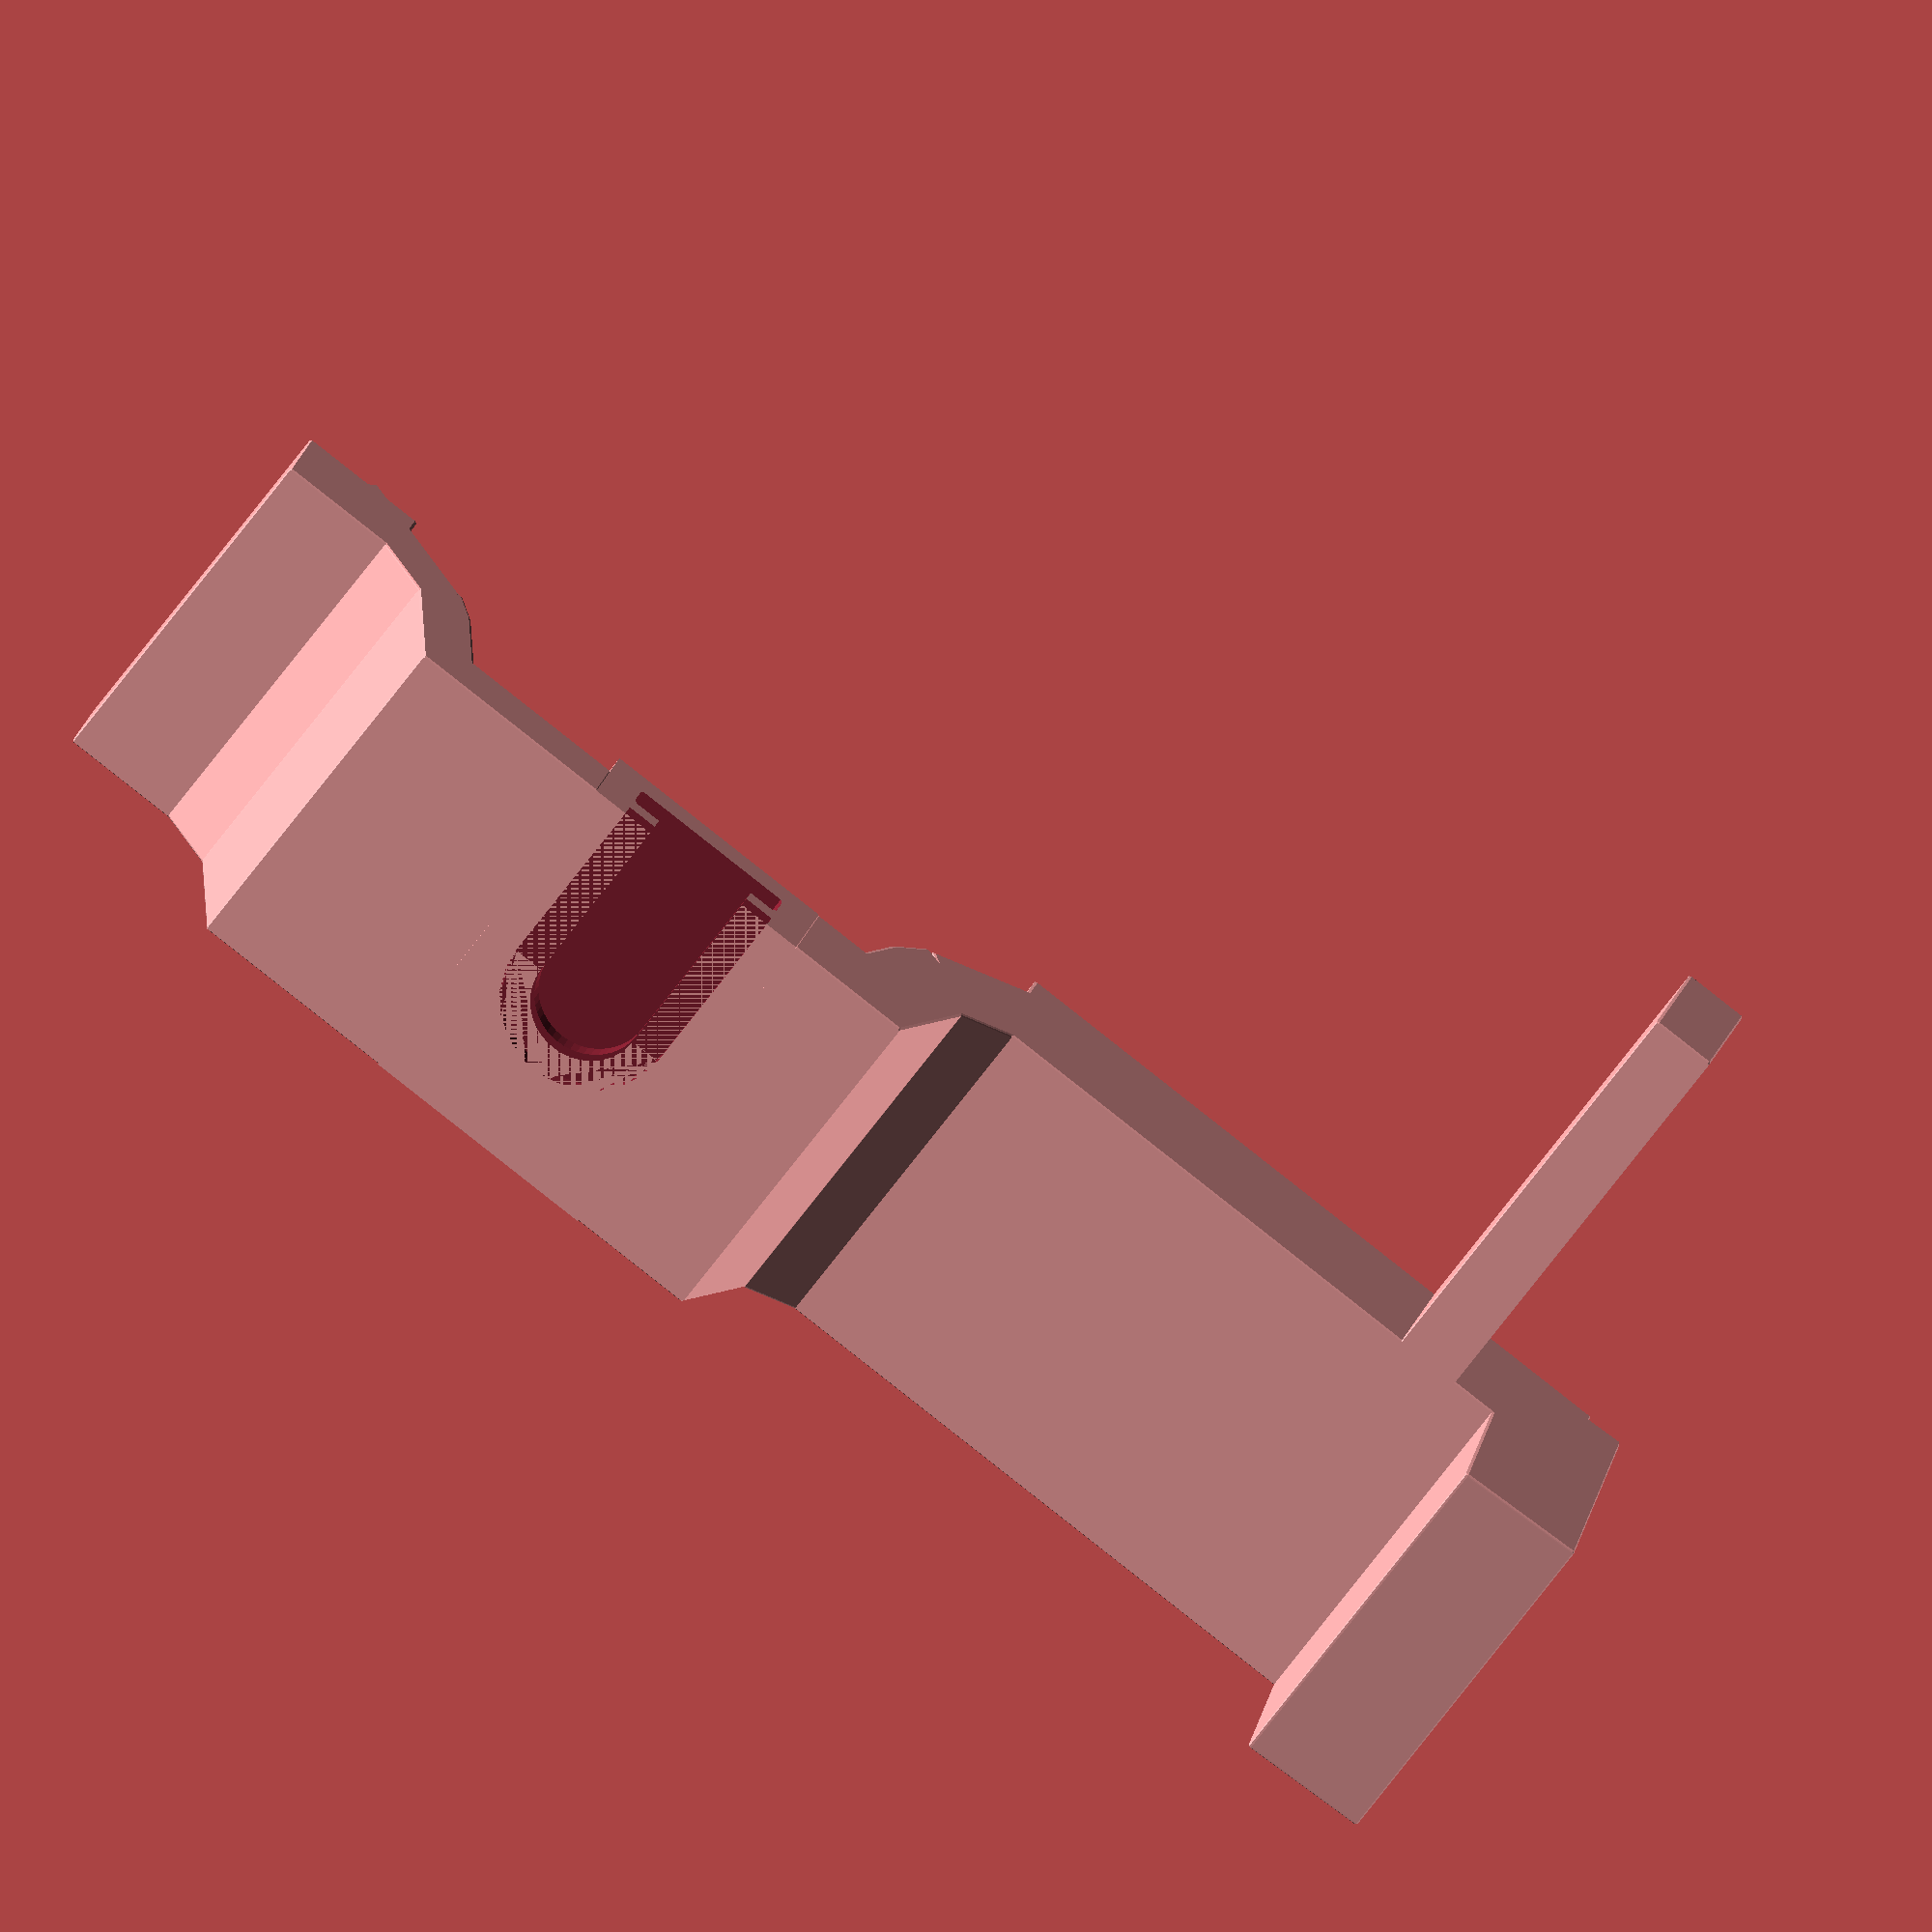
<openscad>
HOOK_RADIUS = 6.6;
INNER_HOOK_RADIUS = 4.6;
MOUNT_FRAME_CIRCUS_WIDTH = 1.5;

TOLERANCE = 0.5;
HOOK_WIDTH = 1.8;
INNER_HOOK_WIDTH = 1.4;

module hook_entry() {
    translate([0, 0, TOLERANCE + INNER_HOOK_WIDTH+MOUNT_FRAME_CIRCUS_WIDTH])
    minkowski() {
        union() {
            cylinder(h=HOOK_WIDTH, r=HOOK_RADIUS, $fn=50);
            translate([0, -HOOK_RADIUS, 0])
            cube([20, 2 * HOOK_RADIUS, HOOK_WIDTH]);
        }
        sphere(r=TOLERANCE);
    }
    translate([0, 0, -1])
    union() {
        cylinder(h=INNER_HOOK_WIDTH + 5, r=INNER_HOOK_RADIUS, $fn=50);
        translate([0, -INNER_HOOK_RADIUS, 0])
        cube([20, 2 * INNER_HOOK_RADIUS, INNER_HOOK_WIDTH + 4]);
    }
    linear_extrude(height=MOUNT_FRAME_CIRCUS_WIDTH) {
        offset(r=TOLERANCE) {
            translate([0, -HOOK_RADIUS, 0])
            square([20, 2 * HOOK_RADIUS]);
            circle(r=HOOK_RADIUS, $Fn=50);
        }
    }
}

module hook_with_hull_entry() {
    HOOK_RADIUS = 6.6;
    INNER_HOOK_RADIUS = 5.6;
    MOUNT_FRAME_CIRCUS_WIDTH = 1.7;

    TOLERANCE = 0.5;
    HOOK_WIDTH = 1.3;
    INNER_HOOK_WIDTH = 1.2;
    translate([0, 0, MOUNT_FRAME_CIRCUS_WIDTH])
    hull() {
        translate([0, 0, TOLERANCE + INNER_HOOK_WIDTH])
        minkowski() {
            union() {
                cylinder(h=HOOK_WIDTH, r=HOOK_RADIUS, $fn=50);
                translate([0, -HOOK_RADIUS, 0])
                cube([20, 2 * HOOK_RADIUS, HOOK_WIDTH]);
            }
            sphere(r=TOLERANCE);
        }
        translate([0, 0, 1])
        union() {
            cylinder(h=INNER_HOOK_WIDTH - 1, r=INNER_HOOK_RADIUS, $fn=50);
            translate([0, -INNER_HOOK_RADIUS, 0])
            cube([20, 2 * INNER_HOOK_RADIUS, INNER_HOOK_WIDTH - 1]);
        }
    }
    translate([0, 0, -1])
    union() {
        cylinder(h=INNER_HOOK_WIDTH + 3, r=INNER_HOOK_RADIUS, $fn=50);
        translate([0, -INNER_HOOK_RADIUS, 0])
        cube([20, 2 * INNER_HOOK_RADIUS, INNER_HOOK_WIDTH + 4]);
    }
    linear_extrude(height=MOUNT_FRAME_CIRCUS_WIDTH) {
        offset(r=TOLERANCE) {
            translate([0, -HOOK_RADIUS, 0])
            square([20, 2 * HOOK_RADIUS]);
            circle(r=HOOK_RADIUS, $Fn=50);
        }
    }
}

BRACKET_HEIGHT = 8;
BRACKET_LENGTH = 30;
BRACKET_WIDTH = 20;

MOUNT_FIRST_LENGTH = 10.3;
MOUNT_SECOND_LENGTH = 5;

FRAME_LENGTH = 50.2;

MOUNT_TOP_LENGTH_EXTRA = 6.8;

module bracket() {
    difference() {
        translate([-15, -10, 0])
        cube([BRACKET_LENGTH, BRACKET_WIDTH, BRACKET_HEIGHT]);
        hook_entry();
    }
}



//rotate(v=[0, 1, 0], a=-90)
//foo();

ADJUSTMENT_1 = 2.5;
ADJUSTMENT_2 = 0.5;
ADJUSTMENT_3 = 0.1;

DISTANCE_HOLD_X = 40;
DISTANCE_HOLD_Y = 35;


module bracket_mount_bottom(x, width, height, angle) {
    roundness = 0.2;
    width = width - 2 * roundness;
    height = height - 2 * roundness;
    translate([0, roundness, roundness])
    minkowski() {
        union() {
            // hold
            cube([x, width, height]);
            translate([x, 0, 0])
            // first bend
            rotate(v=[0, 1, 0], a=(angle - 180))
            cube([x + ADJUSTMENT_3, width, height]);
            // joint 
            joint_vertex_angle = 180 - angle - 45;
            joint_base_angle = 0.5 * (180 - joint_vertex_angle);
            inner_joint_size = 2 * cos(joint_base_angle) * height;
            // complicated walk along edges and geometry...
            first_slanted_cube_inner_diagonal_length = sqrt((x+ADJUSTMENT_3) * (x+ADJUSTMENT_3) + height * height);
            first_slanted_cube_inner_diagonal_angle = acos((x+ADJUSTMENT_3) / first_slanted_cube_inner_diagonal_length);
            angle_pointing_to_final_loc = angle - first_slanted_cube_inner_diagonal_angle;
            pos_x = x - cos(angle_pointing_to_final_loc) * first_slanted_cube_inner_diagonal_length;
            pos_z = sin(angle_pointing_to_final_loc) * first_slanted_cube_inner_diagonal_length;
            // ugh...
            angle_1 = acos(pos_z / first_slanted_cube_inner_diagonal_length);
            joint_offset_down = 90 - angle_1 - (90 - first_slanted_cube_inner_diagonal_angle) + (90 - joint_base_angle);
            joint_x = sin(joint_base_angle) * height;
            translate([pos_x, 0, pos_z])
            rotate(v=[0, 1, 0], a = joint_offset_down)
            cube([joint_x, width, inner_joint_size + sqrt(60) * ADJUSTMENT_3]);
            // second diagonal
            pos_x_mid = (x+ADJUSTMENT_3) + cos(180-angle) * (x+ADJUSTMENT_3) - ADJUSTMENT_3;
            pos_z_mid = sin(180 -angle) * (x+ADJUSTMENT_3) + ADJUSTMENT_3;
            translate([pos_x_mid, 0, pos_z_mid])
            rotate(v=[0, 1, 0], a=-35)
            // not sure why the + 2.5...
            cube([2 * MOUNT_SECOND_LENGTH + ADJUSTMENT_1, width, height]);
            // final frame
            pos_x_frame=pos_x_mid + cos(45) * MOUNT_SECOND_LENGTH;
            pos_z_frame = pos_z_mid + sin(45) * MOUNT_SECOND_LENGTH;
            final_height = sqrt(2) * height;
            translate([pos_x_frame, 0, pos_z_frame-ADJUSTMENT_2])
            cube([FRAME_LENGTH + 0.5 * x, width, final_height+ADJUSTMENT_2]);
            // hold
            translate([pos_x_frame + FRAME_LENGTH, 0, 0])
            rotate(v=[0, 1, 0], a=-5)
            cube([x, width, final_height+pos_z]);
            translate([pos_x_frame + DISTANCE_HOLD_X, -DISTANCE_HOLD_Y, pos_z_frame-ADJUSTMENT_2])
            cube([5, DISTANCE_HOLD_Y, final_height+ADJUSTMENT_2]);
        }
        sphere(r=roundness);
    }
}

module bracket_mount_top(x, width, height, angle) {
    roundness = 0.2;
    width = width - 2 * roundness;
    height = height - 2 * roundness;
    leg_out_size = x + MOUNT_TOP_LENGTH_EXTRA;
    translate([0, roundness, roundness])
    minkowski() {
        union() {
            // hold
            cube([leg_out_size, width, height]);
            translate([MOUNT_TOP_LENGTH_EXTRA, 0, 0]) {
                translate([x, 0, 0])
                // first bend
                rotate(v=[0, 1, 0], a=(angle - 180))
                cube([x + ADJUSTMENT_3, width, height]);
                // joint 
                joint_vertex_angle = 180 - angle - 45;
                joint_base_angle = 0.5 * (180 - joint_vertex_angle);
                inner_joint_size = 2 * cos(joint_base_angle) * height;
                // complicated walk along edges and geometry...
                first_slanted_cube_inner_diagonal_length = sqrt((x+ADJUSTMENT_3) * (x+ADJUSTMENT_3) + height * height);
                first_slanted_cube_inner_diagonal_angle = acos((x+ADJUSTMENT_3) / first_slanted_cube_inner_diagonal_length);
                angle_pointing_to_final_loc = angle - first_slanted_cube_inner_diagonal_angle;
                pos_x = x - cos(angle_pointing_to_final_loc) * first_slanted_cube_inner_diagonal_length;
                pos_z = sin(angle_pointing_to_final_loc) * first_slanted_cube_inner_diagonal_length;
                // ugh...
                angle_1 = acos(pos_z / first_slanted_cube_inner_diagonal_length);
                joint_offset_down = 90 - angle_1 - (90 - first_slanted_cube_inner_diagonal_angle) + (90 - joint_base_angle);
                joint_x = sin(joint_base_angle) * height;
                translate([pos_x, 0, pos_z])
                rotate(v=[0, 1, 0], a = joint_offset_down)
                cube([joint_x, width, inner_joint_size + sqrt(60) * ADJUSTMENT_3]);
                // second diagonal
                pos_x_mid = (x+ADJUSTMENT_3) + cos(180-angle) * (x+ADJUSTMENT_3) - ADJUSTMENT_3;
                pos_z_mid = sin(180 -angle) * (x+ADJUSTMENT_3) + ADJUSTMENT_3;
                translate([pos_x_mid, 0, pos_z_mid])
                rotate(v=[0, 1, 0], a=-35)
                // not sure why the + 2.5...
                cube([2 * MOUNT_SECOND_LENGTH + ADJUSTMENT_1, width, height]);
                // final frame
                pos_x_frame=pos_x_mid + cos(45) * MOUNT_SECOND_LENGTH;
                pos_z_frame = pos_z_mid + sin(45) * MOUNT_SECOND_LENGTH;
                final_height = sqrt(2) * height;
                translate([pos_x_frame, 0, pos_z_frame-ADJUSTMENT_2])
                cube([x, width, final_height+ADJUSTMENT_2]);
            }
        }
        sphere(r=roundness);
    }
}

module bracket_and_mount_bottom() {
    rotate(v=[0, 1, 0], a=-90) {
        bracket();
        translate([BRACKET_LENGTH / 2, BRACKET_WIDTH / 2, 0])
        rotate(v=[0, 0, 1], a=90)
        bracket_mount_bottom(MOUNT_FIRST_LENGTH, BRACKET_LENGTH, BRACKET_HEIGHT, 108.5);
    }
}

module bracket_and_mount() {
    rotate(v=[0, 1, 0], a=-90) {
        bracket();
        translate([BRACKET_LENGTH / 2, BRACKET_WIDTH / 2, 0])
        rotate(v=[0, 0, 1], a=90)
        bracket_mount_bottom(MOUNT_FIRST_LENGTH, BRACKET_LENGTH, BRACKET_HEIGHT, 108.5);
        mirror([0,1,0])
        translate([BRACKET_LENGTH / 2, BRACKET_WIDTH / 2, 0])
        rotate(v=[0, 0, 1], a=90)
        bracket_mount_top(MOUNT_FIRST_LENGTH, BRACKET_LENGTH, 5, 108.5);
    }
}
bracket_and_mount();

// bracket_and_mount_bottom();
//rotate(v=[1, 0, 0], a=90)
//bracket_mount_bottom(MOUNT_FIRST_LENGTH, 10, 5, 108.5);



</openscad>
<views>
elev=61.5 azim=106.0 roll=324.9 proj=o view=wireframe
</views>
